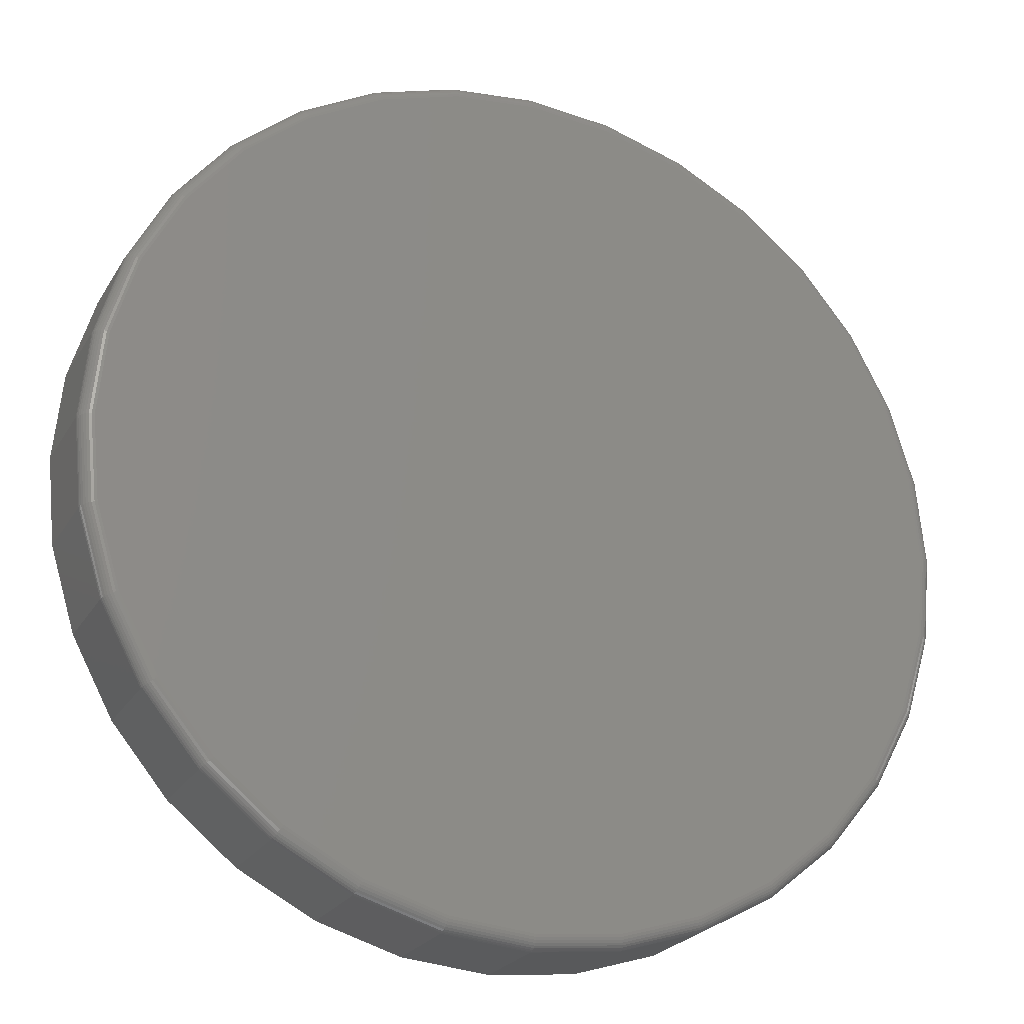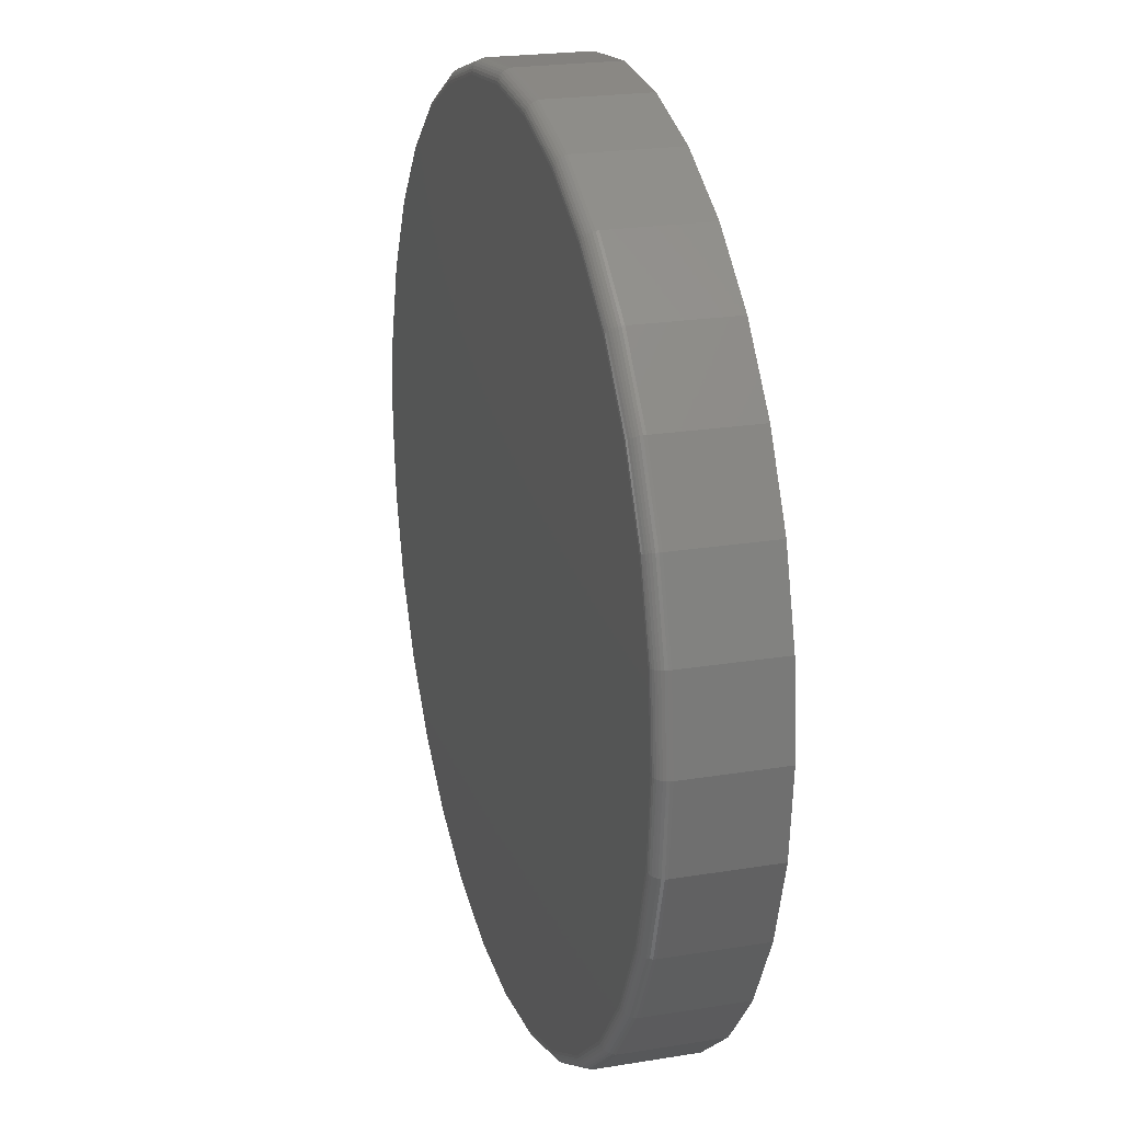
<metadata>
{"format":"stl","ext":"stl","renderer":"f3d","projection":"perspective","resolution":1024,"background":"white","views":[{"elev":-23.4,"azim":156.6,"up":"+Z"},{"elev":21.9,"azim":-106.1,"up":"+Z"}]}
</metadata>
<code>
# stl→obj: 320 verts, 636 faces
v 0.007895 8.414e-17 0.2448
v 0.05566 8.945e-17 0.2401
v -0.03987 7.884e-17 0.2401
v -0.08579 7.374e-17 0.2262
v 0.1016 9.454e-17 0.2262
v 0.05566 8.945e-17 -0.2401
v -0.03987 7.884e-17 -0.2401
v 0.1016 9.454e-17 -0.2262
v 0.007895 8.414e-17 -0.2448
v -0.08579 7.374e-17 -0.2262
v -0.1281 6.904e-17 -0.2036
v 0.1439 9.924e-17 -0.2036
v -0.1652 6.492e-17 -0.1731
v 0.181 1.034e-16 -0.1731
v -0.1957 6.154e-17 -0.136
v 0.2115 1.067e-16 -0.136
v -0.2183 5.903e-17 -0.09369
v 0.2341 1.093e-16 -0.09369
v -0.2322 5.749e-17 -0.04776
v 0.248 1.108e-16 -0.04776
v -0.2369 5.696e-17 -2.335e-16
v 0.2527 1.113e-16 -1.36e-16
v -0.2322 5.749e-17 0.04776
v 0.248 1.108e-16 0.04776
v -0.2183 5.903e-17 0.09369
v 0.2341 1.093e-16 0.09369
v -0.1957 6.154e-17 0.136
v 0.2115 1.067e-16 0.136
v -0.1652 6.492e-17 0.1731
v 0.181 1.034e-16 0.1731
v -0.1281 6.904e-17 0.2036
v 0.1439 9.924e-17 0.2036
v 0.2605 -0.007812 -3.481e-16
v 0.2605 -0.0625 -6.188e-17
v 0.2557 -0.007812 -0.04929
v 0.2557 -0.0625 -0.04929
v 0.2413 -0.007812 -0.09668
v 0.2413 -0.0625 -0.09668
v 0.218 -0.007812 -0.1404
v 0.218 -0.0625 -0.1404
v 0.1865 -0.007812 -0.1786
v 0.1865 -0.0625 -0.1786
v 0.1482 -0.007812 -0.2101
v 0.1482 -0.0625 -0.2101
v 0.1046 -0.007812 -0.2334
v 0.1046 -0.0625 -0.2334
v 0.05718 -0.007812 -0.2478
v 0.05718 -0.0625 -0.2478
v 0.007895 -0.007812 -0.2526
v 0.007895 -0.0625 -0.2526
v -0.04139 -0.007812 -0.2478
v -0.04139 -0.0625 -0.2478
v -0.08878 -0.007812 -0.2334
v -0.08878 -0.0625 -0.2334
v -0.1325 -0.007812 -0.2101
v -0.1325 -0.0625 -0.2101
v -0.1707 -0.007812 -0.1786
v -0.1707 -0.0625 -0.1786
v -0.2022 -0.007812 -0.1404
v -0.2022 -0.0625 -0.1404
v -0.2255 -0.007812 -0.09668
v -0.2255 -0.0625 -0.09668
v -0.2399 -0.007812 -0.04929
v -0.2399 -0.0625 -0.04929
v -0.2447 -0.007812 -1.022e-21
v -0.2447 -0.0625 -1.022e-21
v -0.2399 -0.007812 0.04929
v -0.2399 -0.0625 0.04929
v -0.2255 -0.007812 0.09668
v -0.2255 -0.0625 0.09668
v -0.2022 -0.007812 0.1404
v -0.2022 -0.0625 0.1404
v -0.1707 -0.007812 0.1786
v -0.1707 -0.0625 0.1786
v -0.1325 -0.007812 0.2101
v -0.1325 -0.0625 0.2101
v -0.08878 -0.007812 0.2334
v -0.08878 -0.0625 0.2334
v -0.04139 -0.007812 0.2478
v -0.04139 -0.0625 0.2478
v 0.007895 -0.007812 0.2526
v 0.007895 -0.0625 0.2526
v 0.05718 -0.007812 0.2478
v 0.05718 -0.0625 0.2478
v 0.1046 -0.007812 0.2334
v 0.1046 -0.0625 0.2334
v 0.1482 -0.007812 0.2101
v 0.1482 -0.0625 0.2101
v 0.1865 -0.007812 0.1786
v 0.1865 -0.0625 0.1786
v 0.218 -0.007812 0.1404
v 0.218 -0.0625 0.1404
v 0.2413 -0.007812 0.09668
v 0.2413 -0.0625 0.09668
v 0.2557 -0.007812 0.04929
v 0.2557 -0.0625 0.04929
v -0.2446 -0.006288 -2.637e-16
v -0.2397 -0.006288 0.04926
v -0.2441 -0.004823 -2.498e-16
v -0.2393 -0.004823 0.04917
v -0.2434 -0.003472 -2.498e-16
v -0.2386 -0.003472 0.04903
v -0.2424 -0.002288 -2.637e-16
v -0.2376 -0.002288 0.04884
v -0.2413 -0.001317 -2.498e-16
v -0.2365 -0.001317 0.04861
v -0.2399 -0.0005947 -2.498e-16
v -0.2352 -0.0005947 0.04835
v -0.2384 -0.0001501 -2.637e-16
v -0.2337 -0.0001501 0.04806
v 0.2555 -0.006288 0.04926
v 0.2604 -0.006288 -3.469e-16
v 0.2551 -0.004823 0.04917
v 0.2599 -0.004823 -3.608e-16
v 0.2544 -0.003472 0.04903
v 0.2592 -0.003472 -3.469e-16
v 0.2534 -0.002288 0.04884
v 0.2582 -0.002288 -3.469e-16
v 0.2523 -0.001317 0.04861
v 0.2571 -0.001317 -3.469e-16
v 0.2509 -0.0005947 0.04835
v 0.2557 -0.0005947 -3.469e-16
v 0.2495 -0.0001501 0.04806
v 0.2542 -0.0001501 -3.469e-16
v 0.2412 -0.006288 0.09662
v 0.2407 -0.004823 0.09645
v 0.2401 -0.003472 0.09617
v 0.2392 -0.002288 0.0958
v 0.2381 -0.001317 0.09535
v 0.2368 -0.0005947 0.09483
v 0.2355 -0.0001501 0.09427
v 0.2178 -0.006288 0.1403
v 0.2175 -0.004823 0.14
v 0.2169 -0.003472 0.1396
v 0.216 -0.002288 0.1391
v 0.2151 -0.001317 0.1384
v 0.2139 -0.0005947 0.1377
v 0.2127 -0.0001501 0.1369
v 0.1864 -0.006288 0.1785
v 0.1861 -0.004823 0.1782
v 0.1856 -0.003472 0.1777
v 0.1849 -0.002288 0.177
v 0.1841 -0.001317 0.1762
v 0.1831 -0.0005947 0.1752
v 0.1821 -0.0001501 0.1742
v 0.1482 -0.006288 0.2099
v 0.1479 -0.004823 0.2096
v 0.1475 -0.003472 0.209
v 0.147 -0.002288 0.2082
v 0.1463 -0.001317 0.2072
v 0.1456 -0.0005947 0.206
v 0.1448 -0.0001501 0.2048
v 0.1045 -0.006288 0.2333
v 0.1043 -0.004823 0.2329
v 0.1041 -0.003472 0.2322
v 0.1037 -0.002288 0.2313
v 0.1032 -0.001317 0.2302
v 0.1027 -0.0005947 0.2289
v 0.1022 -0.0001501 0.2276
v 0.05715 -0.006288 0.2476
v 0.05706 -0.004823 0.2472
v 0.05692 -0.003472 0.2465
v 0.05673 -0.002288 0.2455
v 0.0565 -0.001317 0.2444
v 0.05624 -0.0005947 0.243
v 0.05595 -0.0001501 0.2416
v 0.007895 -0.006288 0.2525
v 0.007895 -0.004823 0.252
v 0.007895 -0.003472 0.2513
v 0.007895 -0.002288 0.2503
v 0.007895 -0.001317 0.2492
v 0.007895 -0.0005947 0.2478
v 0.007895 -0.0001501 0.2463
v -0.04136 -0.006288 0.2476
v -0.04128 -0.004823 0.2472
v -0.04113 -0.003472 0.2465
v -0.04094 -0.002288 0.2455
v -0.04071 -0.001317 0.2444
v -0.04045 -0.0005947 0.243
v -0.04016 -0.0001501 0.2416
v -0.08873 -0.006288 0.2333
v -0.08856 -0.004823 0.2329
v -0.08828 -0.003472 0.2322
v -0.08791 -0.002288 0.2313
v -0.08745 -0.001317 0.2302
v -0.08694 -0.0005947 0.2289
v -0.08638 -0.0001501 0.2276
v -0.1324 -0.006288 0.2099
v -0.1321 -0.004823 0.2096
v -0.1317 -0.003472 0.209
v -0.1312 -0.002288 0.2082
v -0.1305 -0.001317 0.2072
v -0.1298 -0.0005947 0.206
v -0.129 -0.0001501 0.2048
v -0.1706 -0.006288 0.1785
v -0.1703 -0.004823 0.1782
v -0.1698 -0.003472 0.1777
v -0.1691 -0.002288 0.177
v -0.1683 -0.001317 0.1762
v -0.1673 -0.0005947 0.1752
v -0.1663 -0.0001501 0.1742
v -0.202 -0.006288 0.1403
v -0.2017 -0.004823 0.14
v -0.2011 -0.003472 0.1396
v -0.2003 -0.002288 0.1391
v -0.1993 -0.001317 0.1384
v -0.1982 -0.0005947 0.1377
v -0.1969 -0.0001501 0.1369
v -0.2254 -0.006288 0.09662
v -0.225 -0.004823 0.09645
v -0.2243 -0.003472 0.09617
v -0.2234 -0.002288 0.0958
v -0.2223 -0.001317 0.09535
v -0.2211 -0.0005947 0.09483
v -0.2197 -0.0001501 0.09427
v 0.2555 -0.006288 -0.04926
v 0.2551 -0.004823 -0.04917
v 0.2544 -0.003472 -0.04903
v 0.2534 -0.002288 -0.04884
v 0.2523 -0.001317 -0.04861
v 0.2509 -0.0005947 -0.04835
v 0.2495 -0.0001501 -0.04806
v -0.2397 -0.006288 -0.04926
v -0.2393 -0.004823 -0.04917
v -0.2386 -0.003472 -0.04903
v -0.2376 -0.002288 -0.04884
v -0.2365 -0.001317 -0.04861
v -0.2352 -0.0005947 -0.04835
v -0.2337 -0.0001501 -0.04806
v -0.2254 -0.006288 -0.09662
v -0.225 -0.004823 -0.09645
v -0.2243 -0.003472 -0.09617
v -0.2234 -0.002288 -0.0958
v -0.2223 -0.001317 -0.09535
v -0.2211 -0.0005947 -0.09483
v -0.2197 -0.0001501 -0.09427
v -0.202 -0.006288 -0.1403
v -0.2017 -0.004823 -0.14
v -0.2011 -0.003472 -0.1396
v -0.2003 -0.002288 -0.1391
v -0.1993 -0.001317 -0.1384
v -0.1982 -0.0005947 -0.1377
v -0.1969 -0.0001501 -0.1369
v -0.1706 -0.006288 -0.1785
v -0.1703 -0.004823 -0.1782
v -0.1698 -0.003472 -0.1777
v -0.1691 -0.002288 -0.177
v -0.1683 -0.001317 -0.1762
v -0.1673 -0.0005947 -0.1752
v -0.1663 -0.0001501 -0.1742
v -0.1324 -0.006288 -0.2099
v -0.1321 -0.004823 -0.2096
v -0.1317 -0.003472 -0.209
v -0.1312 -0.002288 -0.2082
v -0.1305 -0.001317 -0.2072
v -0.1298 -0.0005947 -0.206
v -0.129 -0.0001501 -0.2048
v -0.08873 -0.006288 -0.2333
v -0.08856 -0.004823 -0.2329
v -0.08828 -0.003472 -0.2322
v -0.08791 -0.002288 -0.2313
v -0.08745 -0.001317 -0.2302
v -0.08694 -0.0005947 -0.2289
v -0.08638 -0.0001501 -0.2276
v -0.04136 -0.006288 -0.2476
v -0.04128 -0.004823 -0.2472
v -0.04113 -0.003472 -0.2465
v -0.04094 -0.002288 -0.2455
v -0.04071 -0.001317 -0.2444
v -0.04045 -0.0005947 -0.243
v -0.04016 -0.0001501 -0.2416
v 0.007895 -0.006288 -0.2525
v 0.007895 -0.004823 -0.252
v 0.007895 -0.003472 -0.2513
v 0.007895 -0.002288 -0.2503
v 0.007895 -0.001317 -0.2492
v 0.007895 -0.0005947 -0.2478
v 0.007895 -0.0001501 -0.2463
v 0.05715 -0.006288 -0.2476
v 0.05706 -0.004823 -0.2472
v 0.05692 -0.003472 -0.2465
v 0.05673 -0.002288 -0.2455
v 0.0565 -0.001317 -0.2444
v 0.05624 -0.0005947 -0.243
v 0.05595 -0.0001501 -0.2416
v 0.1045 -0.006288 -0.2333
v 0.1043 -0.004823 -0.2329
v 0.1041 -0.003472 -0.2322
v 0.1037 -0.002288 -0.2313
v 0.1032 -0.001317 -0.2302
v 0.1027 -0.0005947 -0.2289
v 0.1022 -0.0001501 -0.2276
v 0.1482 -0.006288 -0.2099
v 0.1479 -0.004823 -0.2096
v 0.1475 -0.003472 -0.209
v 0.147 -0.002288 -0.2082
v 0.1463 -0.001317 -0.2072
v 0.1456 -0.0005947 -0.206
v 0.1448 -0.0001501 -0.2048
v 0.1864 -0.006288 -0.1785
v 0.1861 -0.004823 -0.1782
v 0.1856 -0.003472 -0.1777
v 0.1849 -0.002288 -0.177
v 0.1841 -0.001317 -0.1762
v 0.1831 -0.0005947 -0.1752
v 0.1821 -0.0001501 -0.1742
v 0.2178 -0.006288 -0.1403
v 0.2175 -0.004823 -0.14
v 0.2169 -0.003472 -0.1396
v 0.216 -0.002288 -0.1391
v 0.2151 -0.001317 -0.1384
v 0.2139 -0.0005947 -0.1377
v 0.2127 -0.0001501 -0.1369
v 0.2412 -0.006288 -0.09662
v 0.2407 -0.004823 -0.09645
v 0.2401 -0.003472 -0.09617
v 0.2392 -0.002288 -0.0958
v 0.2381 -0.001317 -0.09535
v 0.2368 -0.0005947 -0.09483
v 0.2355 -0.0001501 -0.09427
f 1 2 3
f 4 3 2
f 5 4 2
f 6 7 8
f 9 7 6
f 7 10 8
f 8 10 11
f 8 11 12
f 12 11 13
f 12 13 14
f 14 13 15
f 14 15 16
f 16 15 17
f 16 17 18
f 18 17 19
f 18 19 20
f 20 19 21
f 20 21 22
f 22 21 23
f 22 23 24
f 24 23 25
f 24 25 26
f 26 25 27
f 26 27 28
f 28 27 29
f 28 29 30
f 30 29 31
f 30 31 32
f 32 31 4
f 32 4 5
f 33 34 35
f 35 34 36
f 35 36 37
f 37 36 38
f 37 38 39
f 39 38 40
f 39 40 41
f 41 40 42
f 41 42 43
f 43 42 44
f 43 44 45
f 45 44 46
f 45 46 47
f 47 46 48
f 47 48 49
f 49 48 50
f 49 50 51
f 51 50 52
f 51 52 53
f 53 52 54
f 53 54 55
f 55 54 56
f 55 56 57
f 57 56 58
f 57 58 59
f 59 58 60
f 59 60 61
f 61 60 62
f 61 62 63
f 63 62 64
f 63 64 65
f 65 64 66
f 65 66 67
f 67 66 68
f 67 68 69
f 69 68 70
f 69 70 71
f 71 70 72
f 71 72 73
f 73 72 74
f 73 74 75
f 75 74 76
f 75 76 77
f 77 76 78
f 77 78 79
f 79 78 80
f 79 80 81
f 81 80 82
f 81 82 83
f 83 82 84
f 83 84 85
f 85 84 86
f 85 86 87
f 87 86 88
f 87 88 89
f 89 88 90
f 89 90 91
f 91 90 92
f 91 92 93
f 93 92 94
f 93 94 95
f 95 94 96
f 95 96 33
f 33 96 34
f 65 67 97
f 97 67 98
f 97 98 99
f 99 98 100
f 99 100 101
f 101 100 102
f 101 102 103
f 103 102 104
f 103 104 105
f 105 104 106
f 105 106 107
f 107 106 108
f 107 108 109
f 109 108 110
f 109 110 21
f 21 110 23
f 95 33 111
f 111 33 112
f 111 112 113
f 113 112 114
f 113 114 115
f 115 114 116
f 115 116 117
f 117 116 118
f 117 118 119
f 119 118 120
f 119 120 121
f 121 120 122
f 121 122 123
f 123 122 124
f 123 124 24
f 24 124 22
f 93 95 125
f 125 95 111
f 125 111 126
f 126 111 113
f 126 113 127
f 127 113 115
f 127 115 128
f 128 115 117
f 128 117 129
f 129 117 119
f 129 119 130
f 130 119 121
f 130 121 131
f 131 121 123
f 131 123 26
f 26 123 24
f 91 93 132
f 132 93 125
f 132 125 133
f 133 125 126
f 133 126 134
f 134 126 127
f 134 127 135
f 135 127 128
f 135 128 136
f 136 128 129
f 136 129 137
f 137 129 130
f 137 130 138
f 138 130 131
f 138 131 28
f 28 131 26
f 89 91 139
f 139 91 132
f 139 132 140
f 140 132 133
f 140 133 141
f 141 133 134
f 141 134 142
f 142 134 135
f 142 135 143
f 143 135 136
f 143 136 144
f 144 136 137
f 144 137 145
f 145 137 138
f 145 138 30
f 30 138 28
f 87 89 146
f 146 89 139
f 146 139 147
f 147 139 140
f 147 140 148
f 148 140 141
f 148 141 149
f 149 141 142
f 149 142 150
f 150 142 143
f 150 143 151
f 151 143 144
f 151 144 152
f 152 144 145
f 152 145 32
f 32 145 30
f 85 87 153
f 153 87 146
f 153 146 154
f 154 146 147
f 154 147 155
f 155 147 148
f 155 148 156
f 156 148 149
f 156 149 157
f 157 149 150
f 157 150 158
f 158 150 151
f 158 151 159
f 159 151 152
f 159 152 5
f 5 152 32
f 83 85 160
f 160 85 153
f 160 153 161
f 161 153 154
f 161 154 162
f 162 154 155
f 162 155 163
f 163 155 156
f 163 156 164
f 164 156 157
f 164 157 165
f 165 157 158
f 165 158 166
f 166 158 159
f 166 159 2
f 2 159 5
f 81 83 167
f 167 83 160
f 167 160 168
f 168 160 161
f 168 161 169
f 169 161 162
f 169 162 170
f 170 162 163
f 170 163 171
f 171 163 164
f 171 164 172
f 172 164 165
f 172 165 173
f 173 165 166
f 173 166 1
f 1 166 2
f 79 81 174
f 174 81 167
f 174 167 175
f 175 167 168
f 175 168 176
f 176 168 169
f 176 169 177
f 177 169 170
f 177 170 178
f 178 170 171
f 178 171 179
f 179 171 172
f 179 172 180
f 180 172 173
f 180 173 3
f 3 173 1
f 77 79 181
f 181 79 174
f 181 174 182
f 182 174 175
f 182 175 183
f 183 175 176
f 183 176 184
f 184 176 177
f 184 177 185
f 185 177 178
f 185 178 186
f 186 178 179
f 186 179 187
f 187 179 180
f 187 180 4
f 4 180 3
f 75 77 188
f 188 77 181
f 188 181 189
f 189 181 182
f 189 182 190
f 190 182 183
f 190 183 191
f 191 183 184
f 191 184 192
f 192 184 185
f 192 185 193
f 193 185 186
f 193 186 194
f 194 186 187
f 194 187 31
f 31 187 4
f 73 75 195
f 195 75 188
f 195 188 196
f 196 188 189
f 196 189 197
f 197 189 190
f 197 190 198
f 198 190 191
f 198 191 199
f 199 191 192
f 199 192 200
f 200 192 193
f 200 193 201
f 201 193 194
f 201 194 29
f 29 194 31
f 71 73 202
f 202 73 195
f 202 195 203
f 203 195 196
f 203 196 204
f 204 196 197
f 204 197 205
f 205 197 198
f 205 198 206
f 206 198 199
f 206 199 207
f 207 199 200
f 207 200 208
f 208 200 201
f 208 201 27
f 27 201 29
f 69 71 209
f 209 71 202
f 209 202 210
f 210 202 203
f 210 203 211
f 211 203 204
f 211 204 212
f 212 204 205
f 212 205 213
f 213 205 206
f 213 206 214
f 214 206 207
f 214 207 215
f 215 207 208
f 215 208 25
f 25 208 27
f 67 69 98
f 98 69 209
f 98 209 100
f 100 209 210
f 100 210 102
f 102 210 211
f 102 211 104
f 104 211 212
f 104 212 106
f 106 212 213
f 106 213 108
f 108 213 214
f 108 214 110
f 110 214 215
f 110 215 23
f 23 215 25
f 33 35 112
f 112 35 216
f 112 216 114
f 114 216 217
f 114 217 116
f 116 217 218
f 116 218 118
f 118 218 219
f 118 219 120
f 120 219 220
f 120 220 122
f 122 220 221
f 122 221 124
f 124 221 222
f 124 222 22
f 22 222 20
f 63 65 223
f 223 65 97
f 223 97 224
f 224 97 99
f 224 99 225
f 225 99 101
f 225 101 226
f 226 101 103
f 226 103 227
f 227 103 105
f 227 105 228
f 228 105 107
f 228 107 229
f 229 107 109
f 229 109 19
f 19 109 21
f 61 63 230
f 230 63 223
f 230 223 231
f 231 223 224
f 231 224 232
f 232 224 225
f 232 225 233
f 233 225 226
f 233 226 234
f 234 226 227
f 234 227 235
f 235 227 228
f 235 228 236
f 236 228 229
f 236 229 17
f 17 229 19
f 59 61 237
f 237 61 230
f 237 230 238
f 238 230 231
f 238 231 239
f 239 231 232
f 239 232 240
f 240 232 233
f 240 233 241
f 241 233 234
f 241 234 242
f 242 234 235
f 242 235 243
f 243 235 236
f 243 236 15
f 15 236 17
f 57 59 244
f 244 59 237
f 244 237 245
f 245 237 238
f 245 238 246
f 246 238 239
f 246 239 247
f 247 239 240
f 247 240 248
f 248 240 241
f 248 241 249
f 249 241 242
f 249 242 250
f 250 242 243
f 250 243 13
f 13 243 15
f 55 57 251
f 251 57 244
f 251 244 252
f 252 244 245
f 252 245 253
f 253 245 246
f 253 246 254
f 254 246 247
f 254 247 255
f 255 247 248
f 255 248 256
f 256 248 249
f 256 249 257
f 257 249 250
f 257 250 11
f 11 250 13
f 53 55 258
f 258 55 251
f 258 251 259
f 259 251 252
f 259 252 260
f 260 252 253
f 260 253 261
f 261 253 254
f 261 254 262
f 262 254 255
f 262 255 263
f 263 255 256
f 263 256 264
f 264 256 257
f 264 257 10
f 10 257 11
f 51 53 265
f 265 53 258
f 265 258 266
f 266 258 259
f 266 259 267
f 267 259 260
f 267 260 268
f 268 260 261
f 268 261 269
f 269 261 262
f 269 262 270
f 270 262 263
f 270 263 271
f 271 263 264
f 271 264 7
f 7 264 10
f 49 51 272
f 272 51 265
f 272 265 273
f 273 265 266
f 273 266 274
f 274 266 267
f 274 267 275
f 275 267 268
f 275 268 276
f 276 268 269
f 276 269 277
f 277 269 270
f 277 270 278
f 278 270 271
f 278 271 9
f 9 271 7
f 47 49 279
f 279 49 272
f 279 272 280
f 280 272 273
f 280 273 281
f 281 273 274
f 281 274 282
f 282 274 275
f 282 275 283
f 283 275 276
f 283 276 284
f 284 276 277
f 284 277 285
f 285 277 278
f 285 278 6
f 6 278 9
f 45 47 286
f 286 47 279
f 286 279 287
f 287 279 280
f 287 280 288
f 288 280 281
f 288 281 289
f 289 281 282
f 289 282 290
f 290 282 283
f 290 283 291
f 291 283 284
f 291 284 292
f 292 284 285
f 292 285 8
f 8 285 6
f 43 45 293
f 293 45 286
f 293 286 294
f 294 286 287
f 294 287 295
f 295 287 288
f 295 288 296
f 296 288 289
f 296 289 297
f 297 289 290
f 297 290 298
f 298 290 291
f 298 291 299
f 299 291 292
f 299 292 12
f 12 292 8
f 41 43 300
f 300 43 293
f 300 293 301
f 301 293 294
f 301 294 302
f 302 294 295
f 302 295 303
f 303 295 296
f 303 296 304
f 304 296 297
f 304 297 305
f 305 297 298
f 305 298 306
f 306 298 299
f 306 299 14
f 14 299 12
f 39 41 307
f 307 41 300
f 307 300 308
f 308 300 301
f 308 301 309
f 309 301 302
f 309 302 310
f 310 302 303
f 310 303 311
f 311 303 304
f 311 304 312
f 312 304 305
f 312 305 313
f 313 305 306
f 313 306 16
f 16 306 14
f 37 39 314
f 314 39 307
f 314 307 315
f 315 307 308
f 315 308 316
f 316 308 309
f 316 309 317
f 317 309 310
f 317 310 318
f 318 310 311
f 318 311 319
f 319 311 312
f 319 312 320
f 320 312 313
f 320 313 18
f 18 313 16
f 35 37 216
f 216 37 314
f 216 314 217
f 217 314 315
f 217 315 218
f 218 315 316
f 218 316 219
f 219 316 317
f 219 317 220
f 220 317 318
f 220 318 221
f 221 318 319
f 221 319 222
f 222 319 320
f 222 320 20
f 20 320 18
f 80 84 82
f 84 80 78
f 84 78 86
f 46 52 48
f 48 52 50
f 86 78 88
f 88 78 76
f 88 76 90
f 90 76 74
f 90 74 92
f 92 74 72
f 92 72 94
f 94 72 70
f 94 70 96
f 96 70 68
f 96 68 34
f 34 68 66
f 34 66 36
f 36 66 64
f 36 64 38
f 38 64 62
f 38 62 40
f 40 62 60
f 40 60 42
f 42 60 58
f 42 58 44
f 44 58 56
f 44 56 46
f 46 56 54
f 46 54 52

</code>
